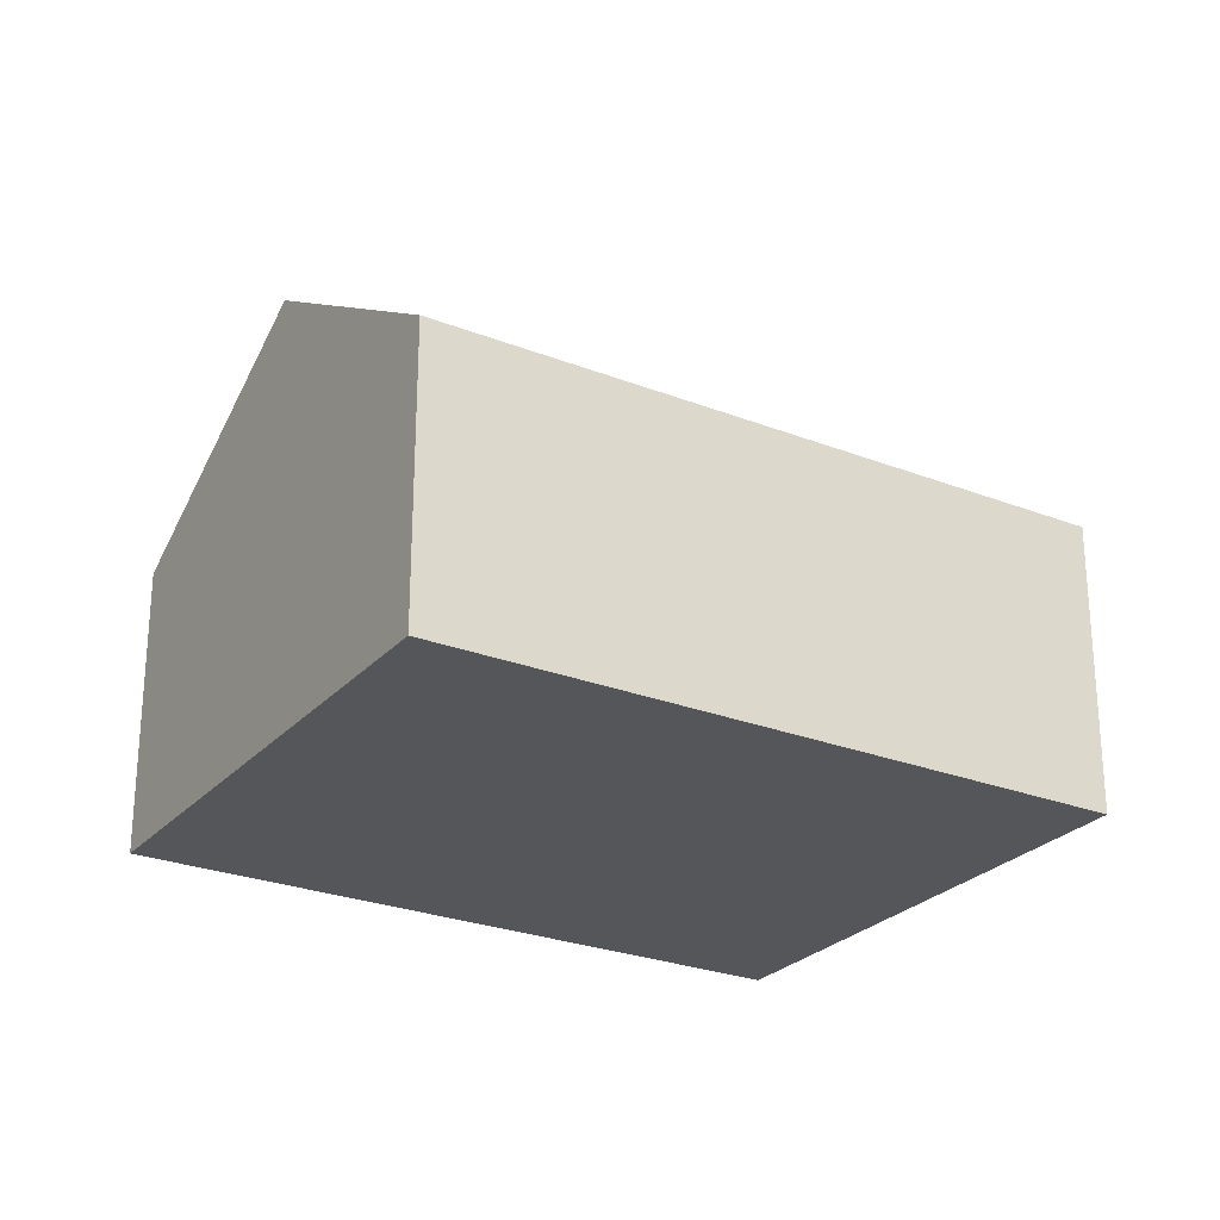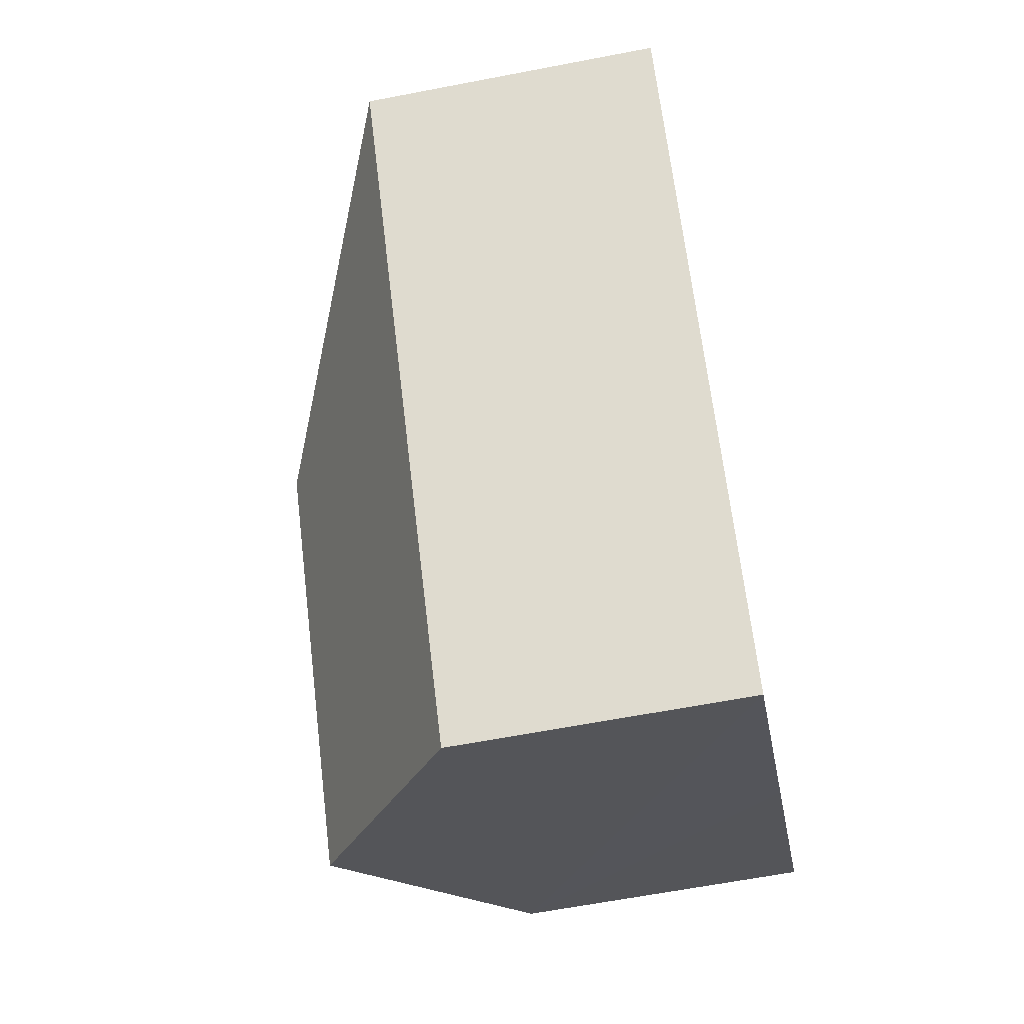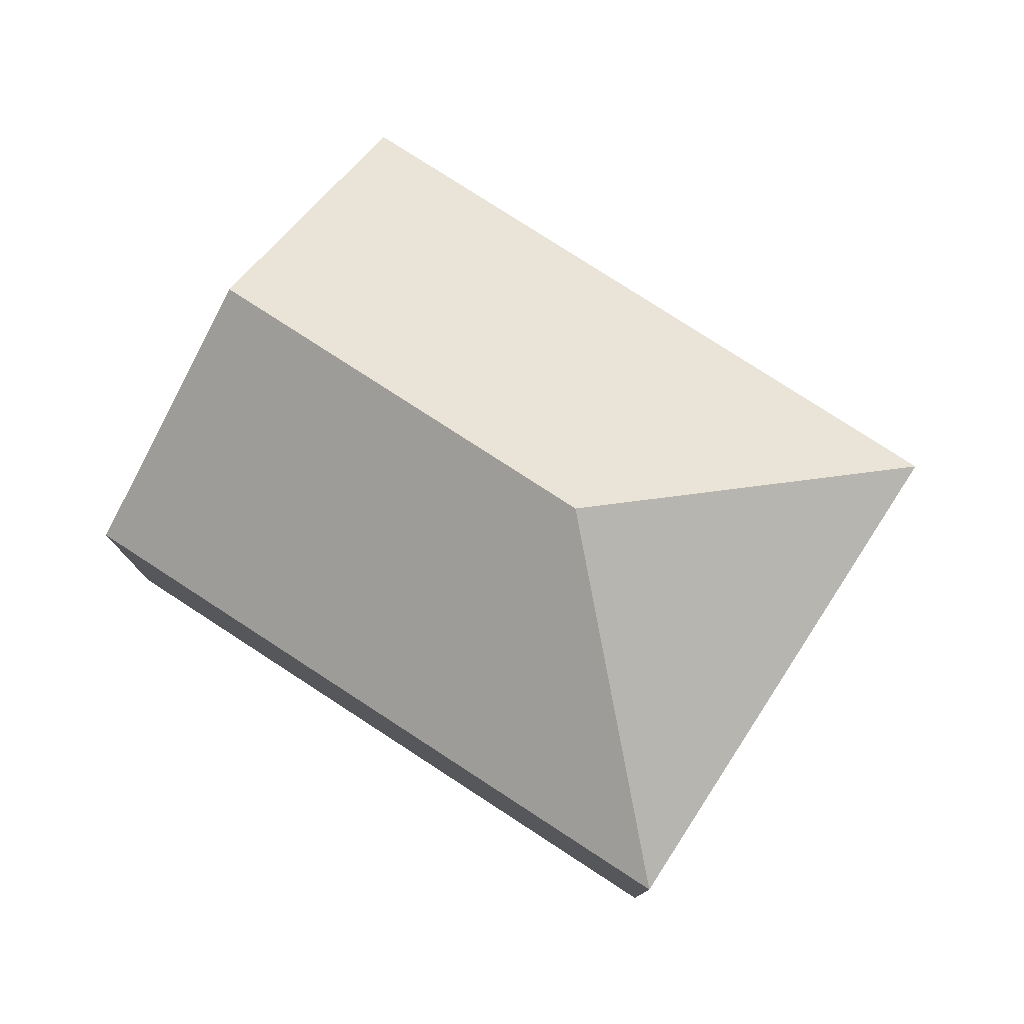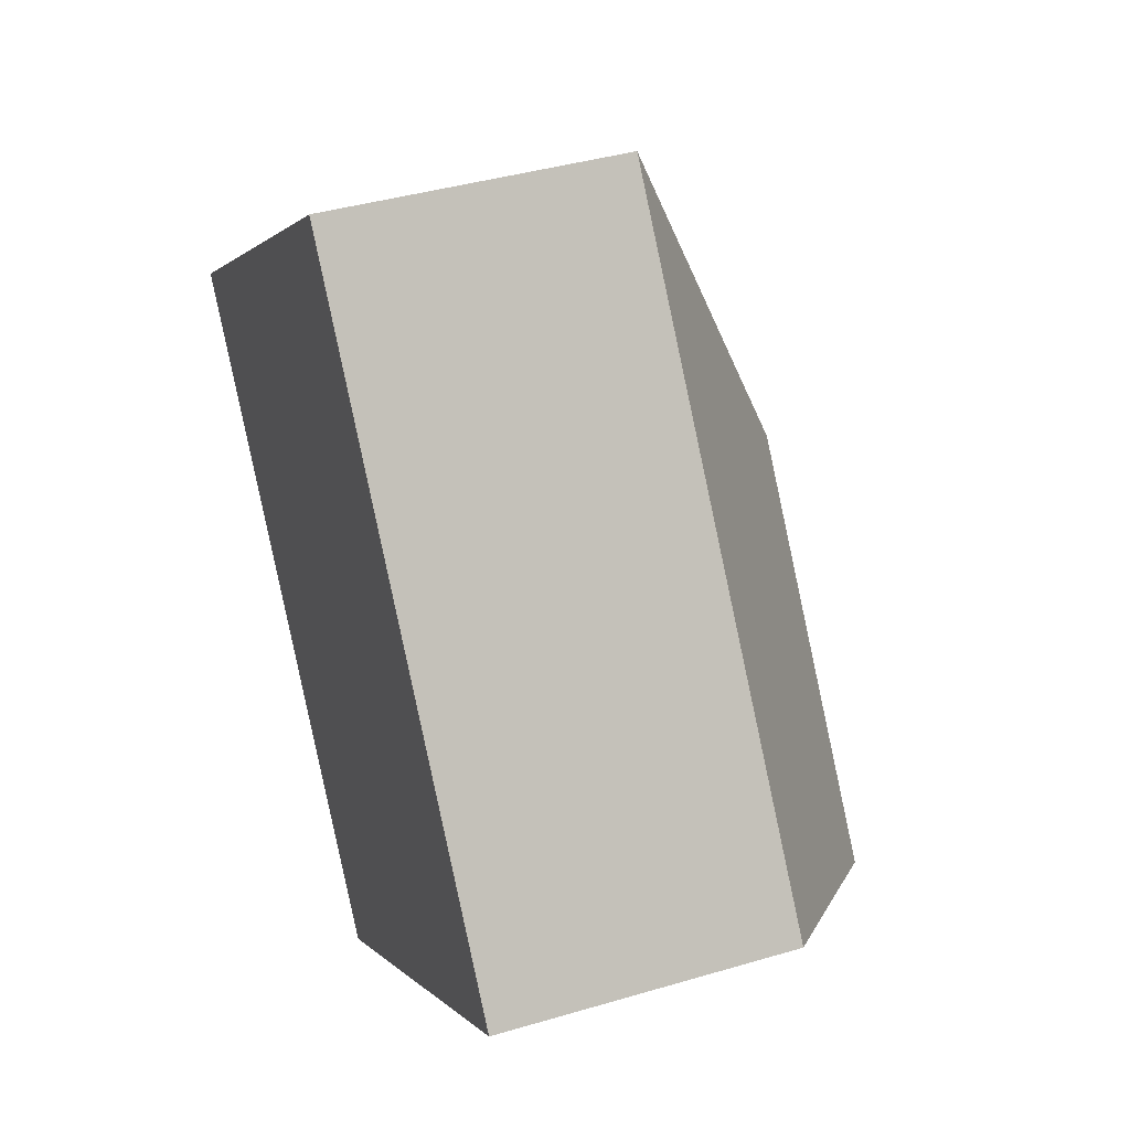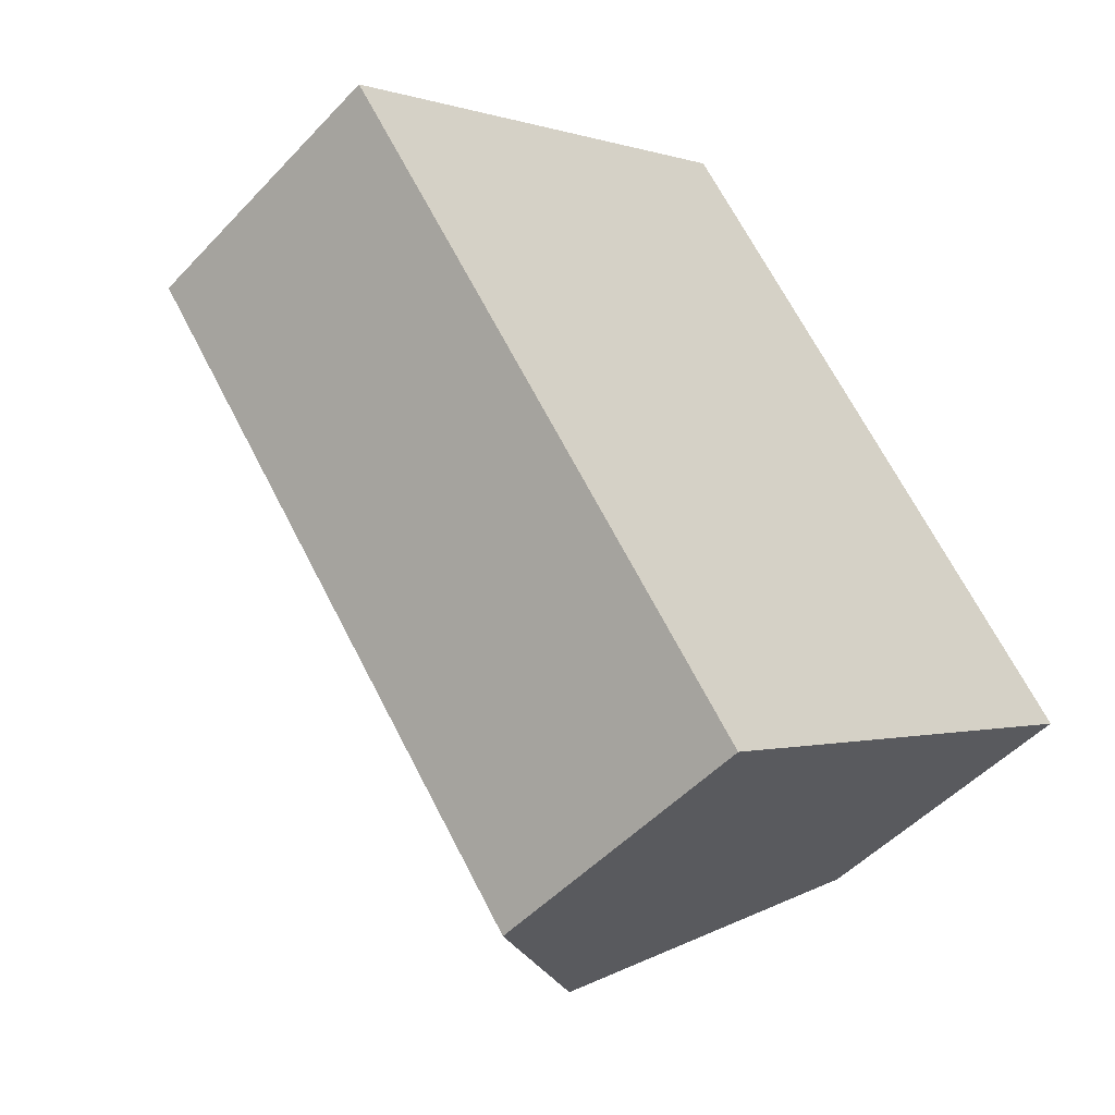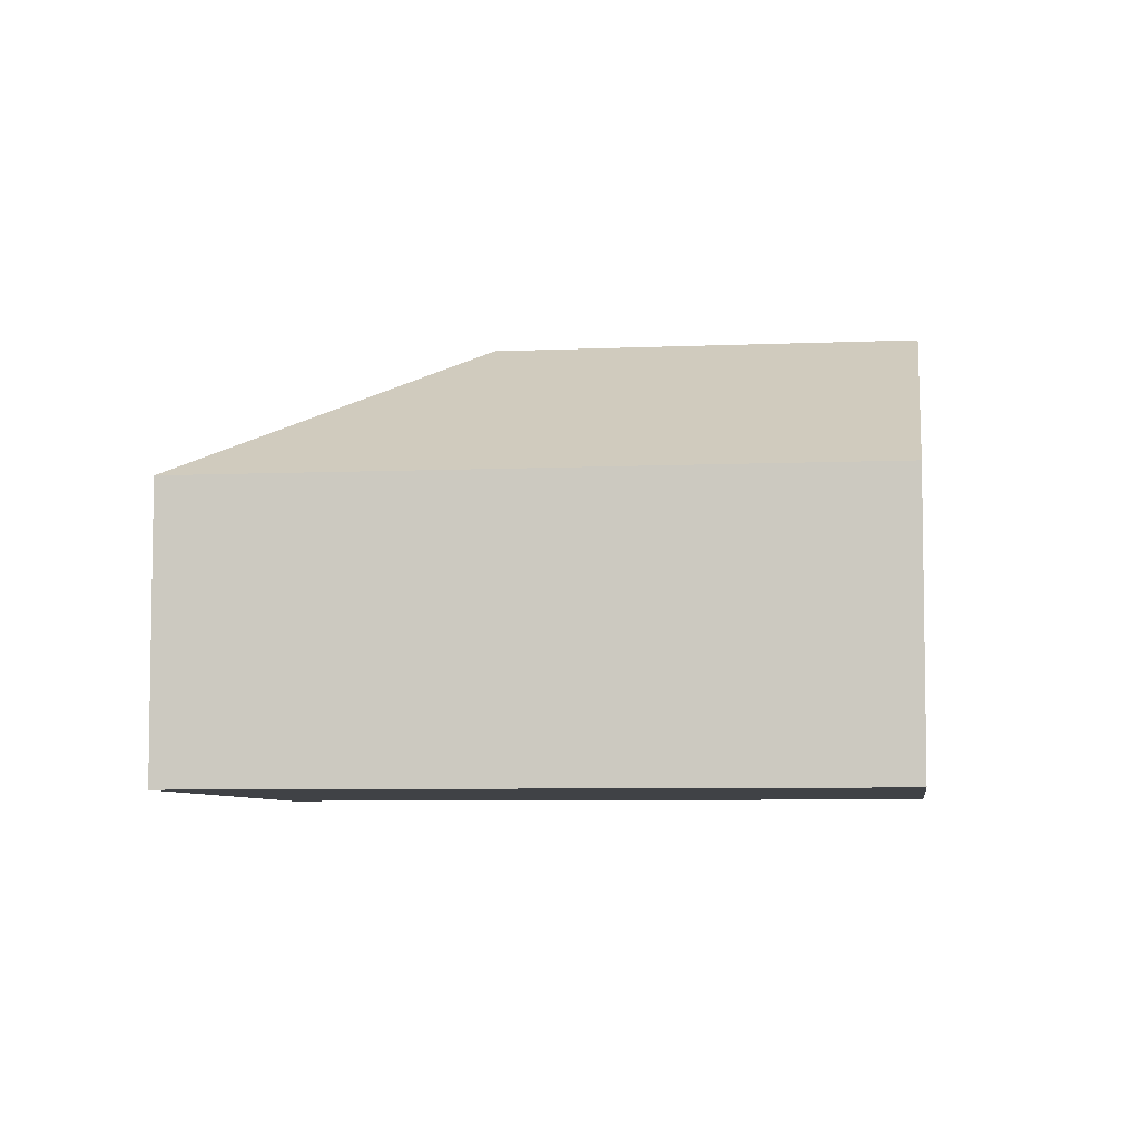
<metadata>
{"format":"obj","ext":"obj","renderer":"f3d","projection":"perspective","resolution":1024,"background":"white","views":[{"elev":-26.1,"azim":-158.8,"up":"+Y"},{"elev":-62.6,"azim":-78.9,"up":"+Z"},{"elev":78.6,"azim":-94.1,"up":"+Y"},{"elev":39.8,"azim":69.8,"up":"+Z"},{"elev":-49.7,"azim":-41.0,"up":"+Z"},{"elev":-6.3,"azim":60.5,"up":"+Y"}]}
</metadata>
<code>
v  6.446 2.167 -1.724
v  2.874 3.392 -0.4
v  3.273 2.167 2.474
v  4.81 3.392 -2.961
v  0 2.167 1.327e-16
v  3.173 2.167 -4.198
v  3.173 2.571e-16 -4.198
v  0 0 0
v  3.273 -1.515e-16 2.474
v  6.446 1.056e-16 -1.724
v  4.81 1.813e-16 -2.961
g defaultobject
f 1 2 3
f 2 1 4
f 2 5 3
f 6 2 4
f 2 6 5
f 7 5 6
f 5 7 8
f 8 3 5
f 3 8 9
f 9 1 3
f 1 9 10
f 4 7 6
f 7 4 1
f 7 1 11
f 11 1 10
f 11 8 7
f 8 11 9
f 9 11 10

</code>
